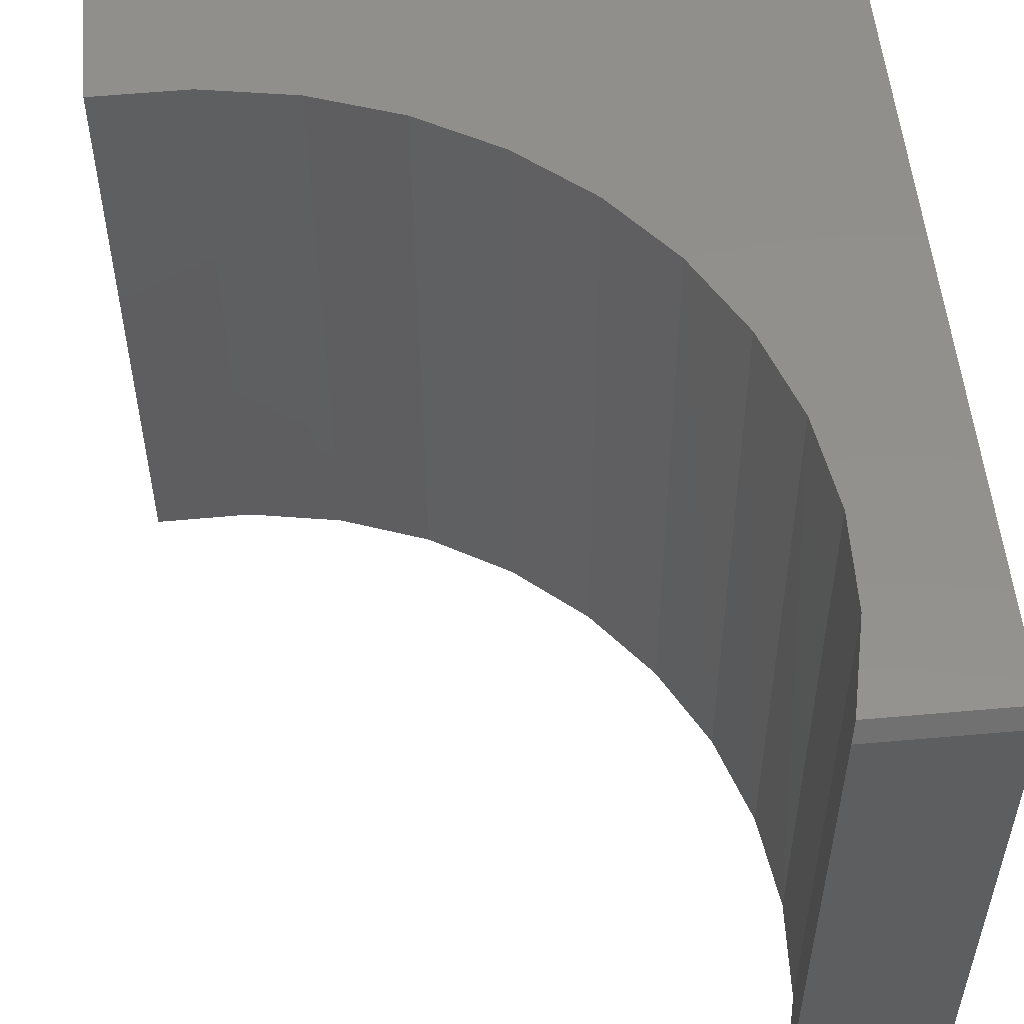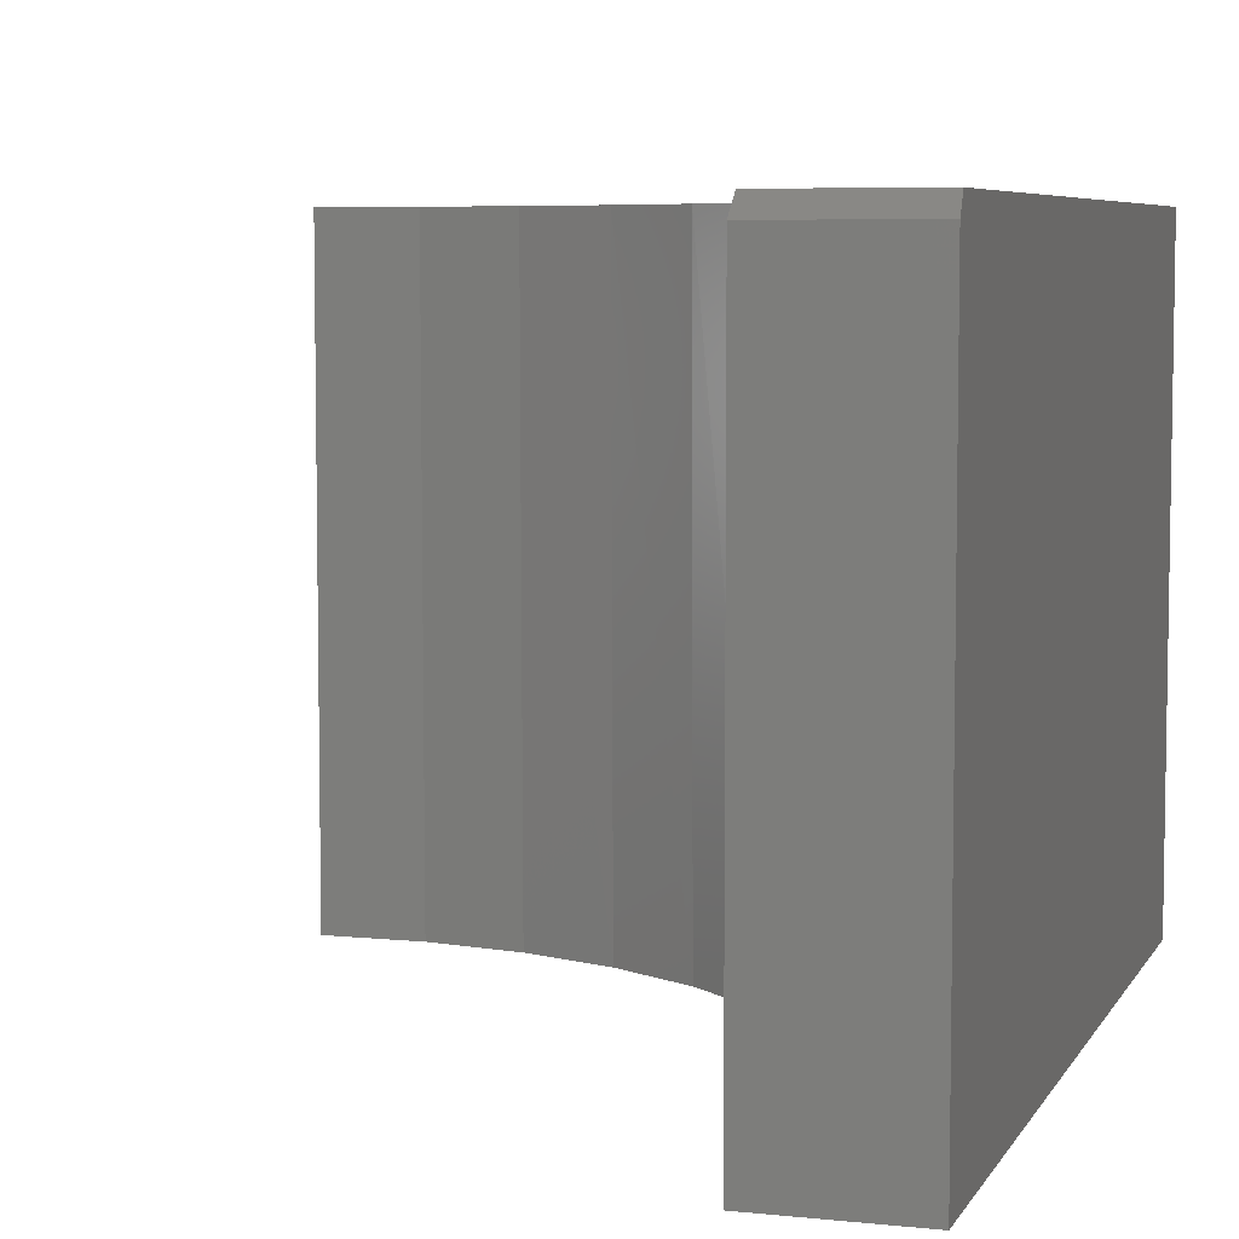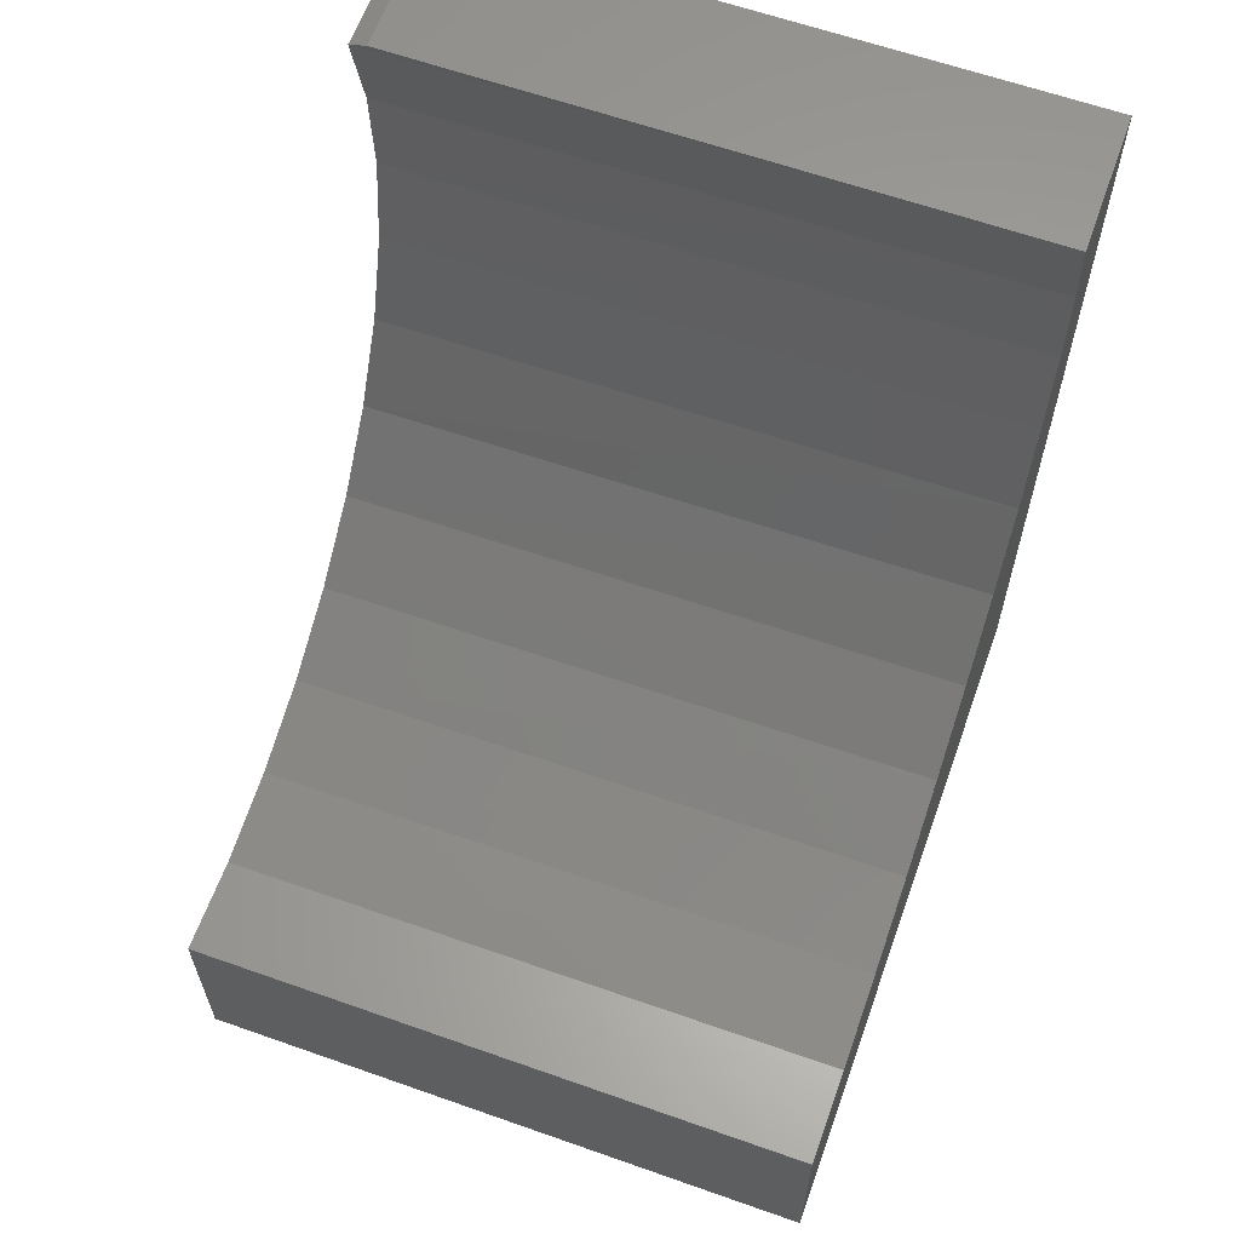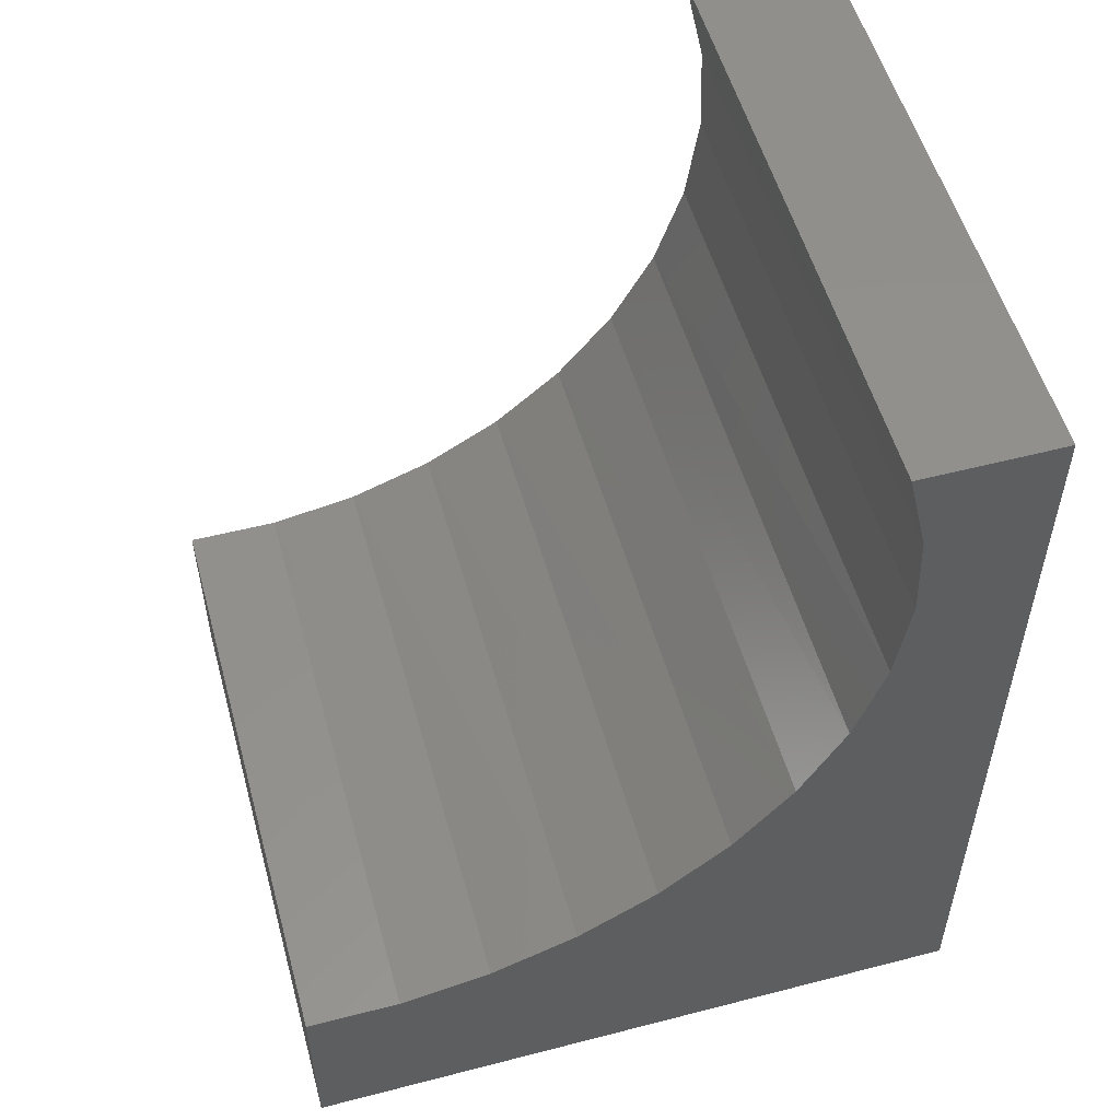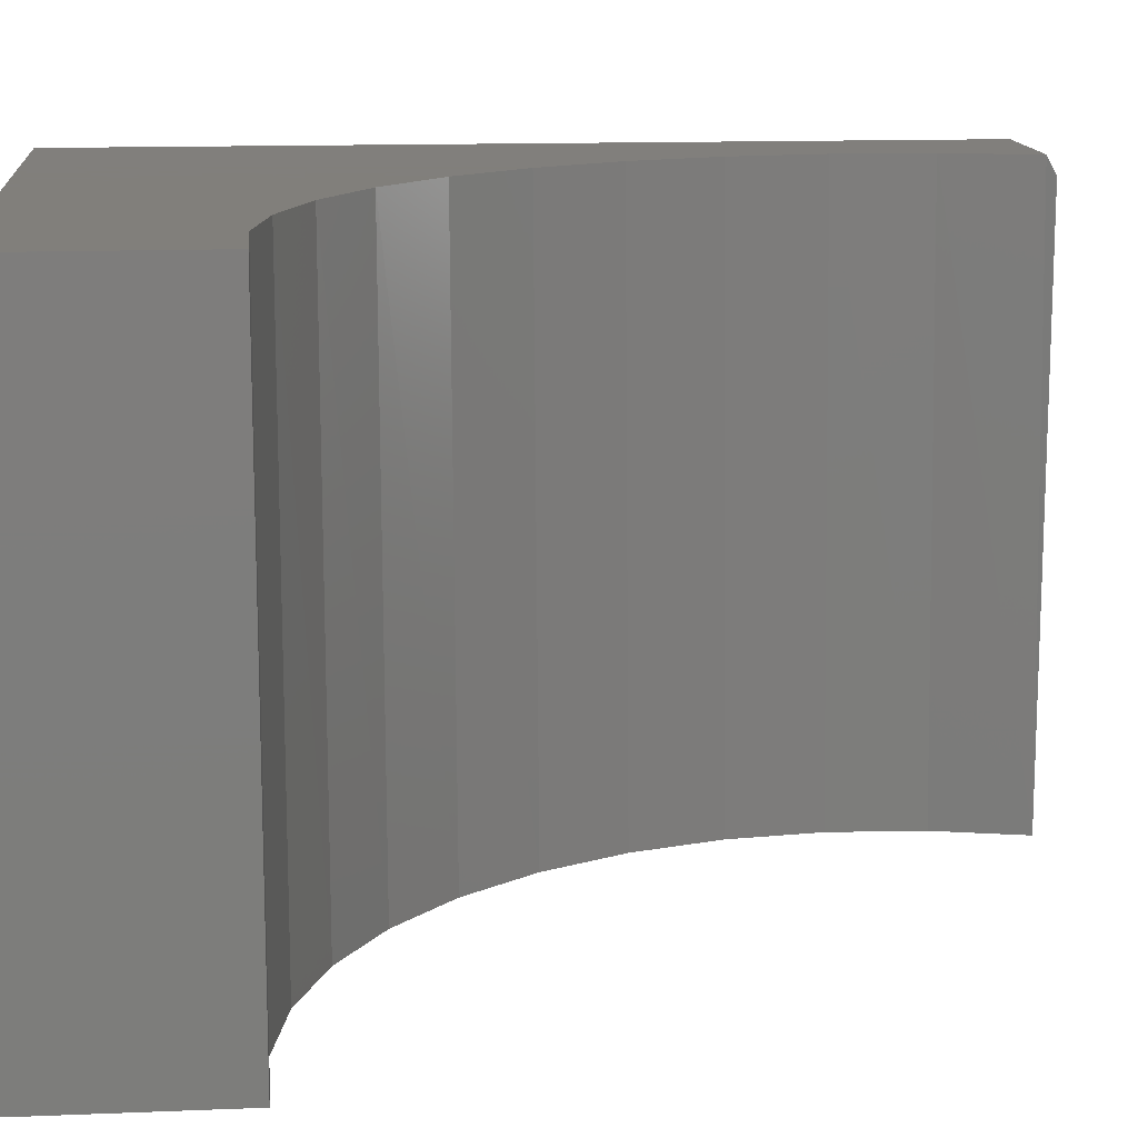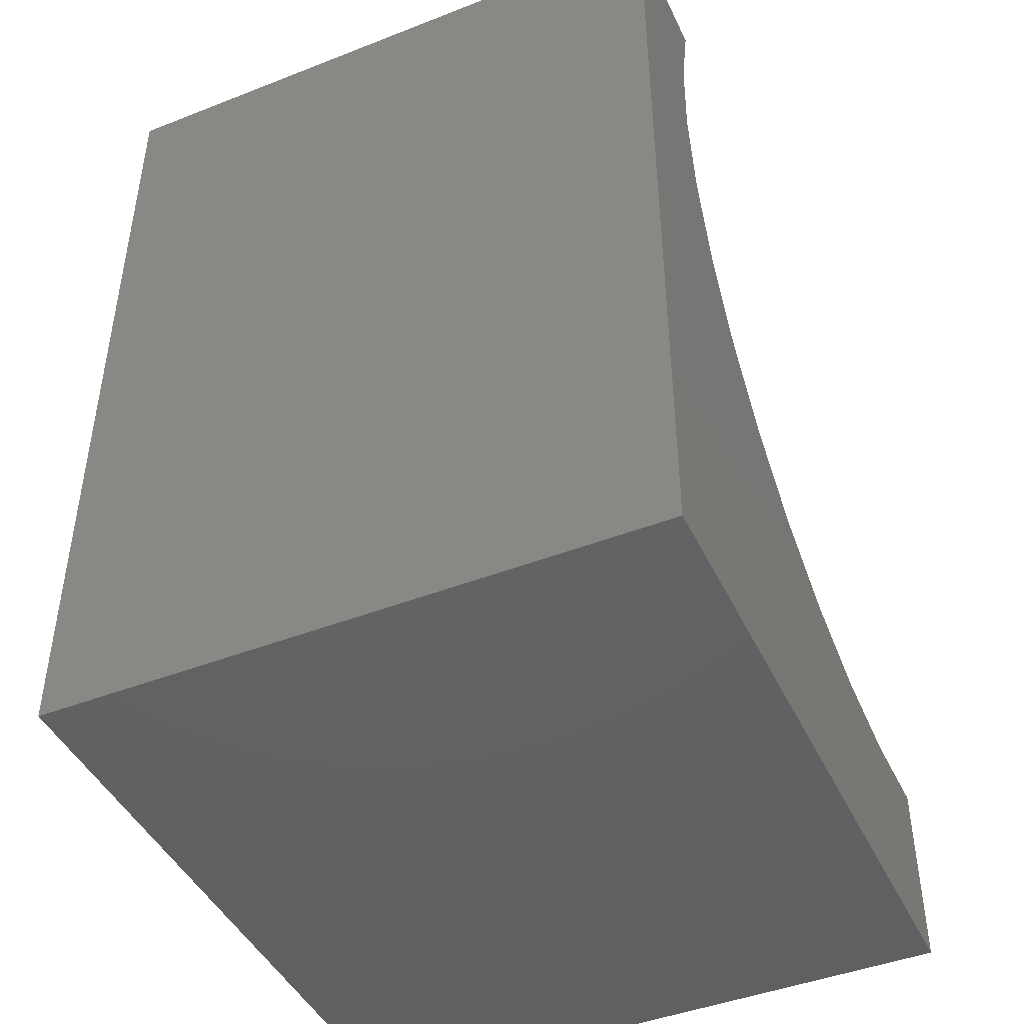
<metadata>
{"format":"stl","ext":"stl","renderer":"f3d","projection":"perspective","resolution":1024,"background":"white","views":[{"elev":53.8,"azim":174.6,"up":"+Z"},{"elev":6.3,"azim":-162.6,"up":"+Z"},{"elev":62.3,"azim":109.7,"up":"+Y"},{"elev":54.1,"azim":164.6,"up":"+Y"},{"elev":13.6,"azim":84.8,"up":"+Z"},{"elev":-44.8,"azim":-65.6,"up":"+Y"}]}
</metadata>
<code>
# stl→obj: 32 verts, 60 faces
v -0.5859 0 0.5234
v -0.001727 0 0.5234
v -0.001727 0.1658 0.5234
v -0.08142 0.1652 0.5234
v -0.1599 0.1789 0.5234
v -0.2348 0.2063 0.5234
v -0.3035 0.2467 0.5234
v -0.364 0.2986 0.5234
v -0.4142 0.3604 0.5234
v -0.4527 0.4302 0.5234
v -0.4781 0.5058 0.5234
v -0.4896 0.5846 0.5234
v -0.5859 0.7422 0.5234
v -0.4869 0.6643 0.5234
v -0.47 0.7422 0.5234
v -0.5859 0 0
v -0.5859 0.75 0
v -0.5859 0.75 0.5078
v -0.4675 0.75 0
v -0.4675 0.75 0.5078
v -0.4859 0.6717 0
v -0.4899 0.5913 0
v -0.4794 0.5116 0
v -0.4547 0.435 0
v -0.4167 0.3641 0
v -0.3666 0.3013 0
v -0.3059 0.2484 0
v -0.2368 0.2073 0
v -0.1614 0.1793 0
v -0.08217 0.1653 0
v -0.001727 0.1658 0
v -0.001727 0 0
f 1 2 3
f 1 3 4
f 1 4 5
f 1 5 6
f 1 6 7
f 1 7 8
f 1 8 9
f 1 9 10
f 1 10 11
f 1 11 12
f 13 1 12
f 13 12 14
f 13 14 15
f 16 1 17
f 17 1 13
f 17 13 18
f 19 17 20
f 20 17 18
f 20 15 19
f 19 15 14
f 19 14 21
f 21 14 12
f 21 12 22
f 22 12 11
f 22 11 23
f 23 11 10
f 23 10 24
f 24 10 9
f 24 9 25
f 25 9 8
f 25 8 26
f 26 8 7
f 26 7 27
f 27 7 6
f 27 6 28
f 28 6 5
f 28 5 29
f 29 5 4
f 29 4 30
f 30 4 3
f 30 3 31
f 13 15 18
f 18 15 20
f 16 22 23
f 16 23 24
f 16 24 25
f 16 25 26
f 16 26 27
f 16 27 28
f 16 28 29
f 16 29 30
f 16 30 31
f 16 31 32
f 17 19 21
f 17 21 22
f 17 22 16
f 32 31 2
f 2 31 3
f 1 16 2
f 2 16 32

</code>
